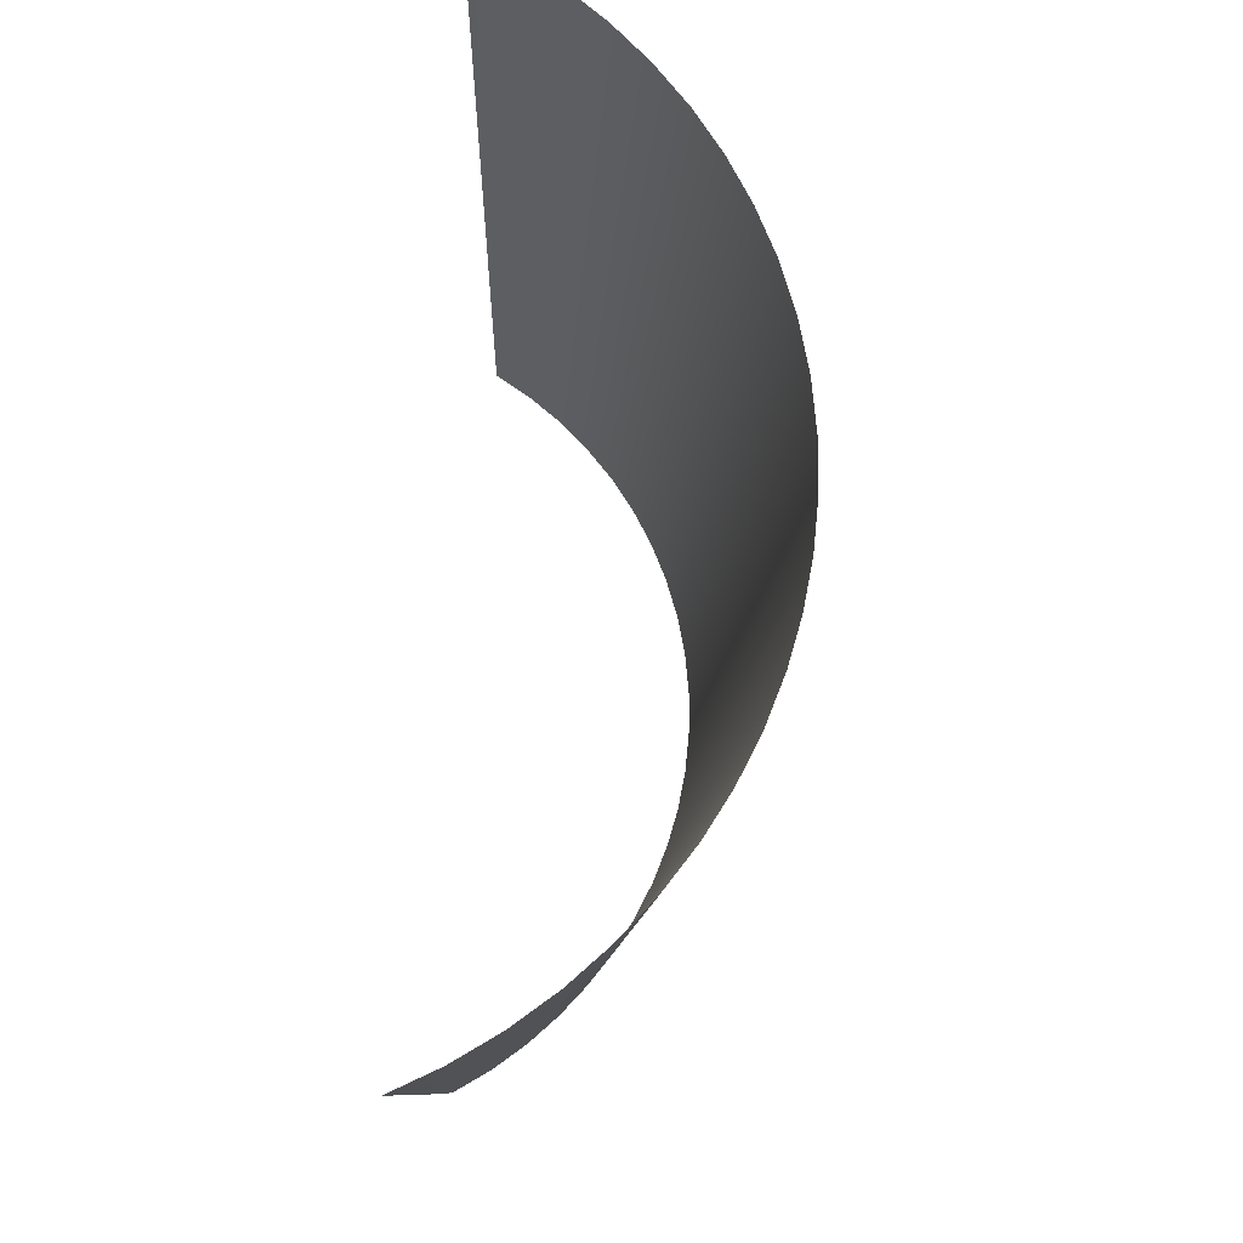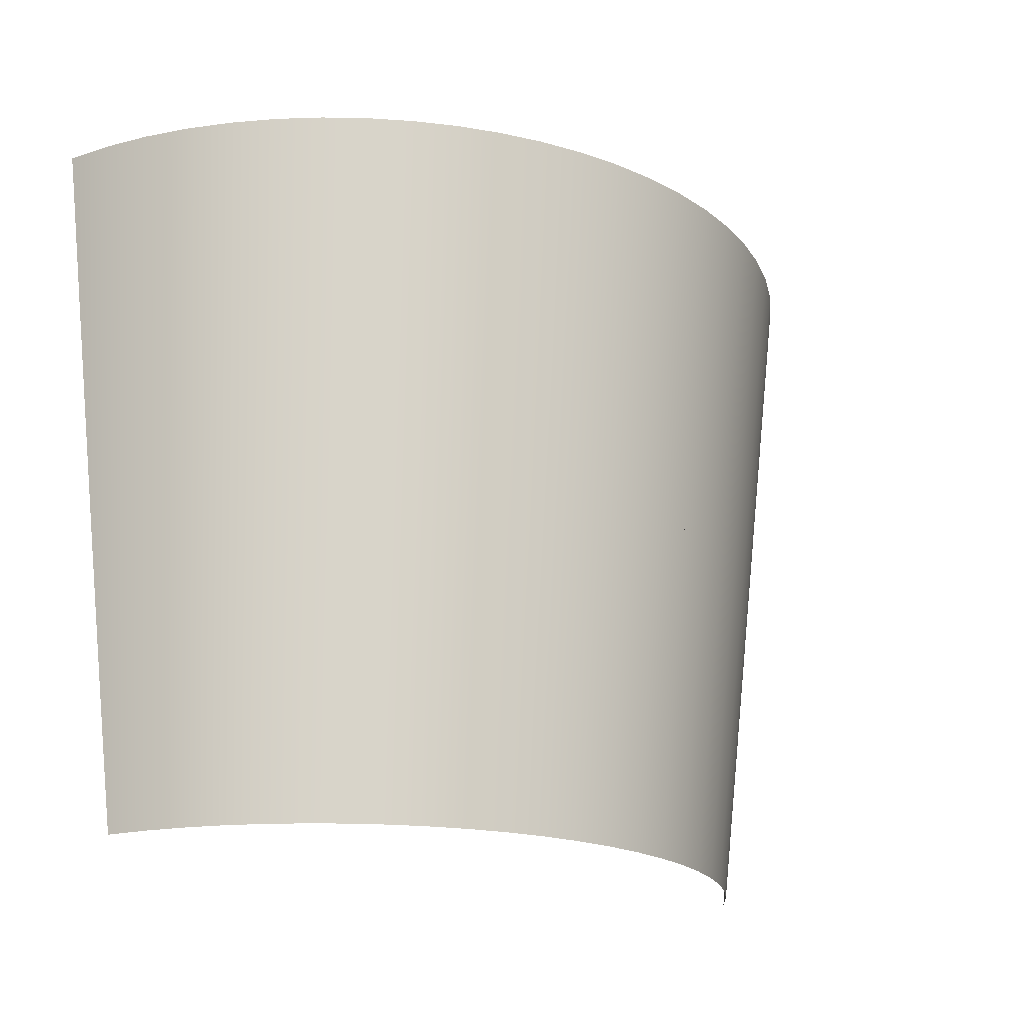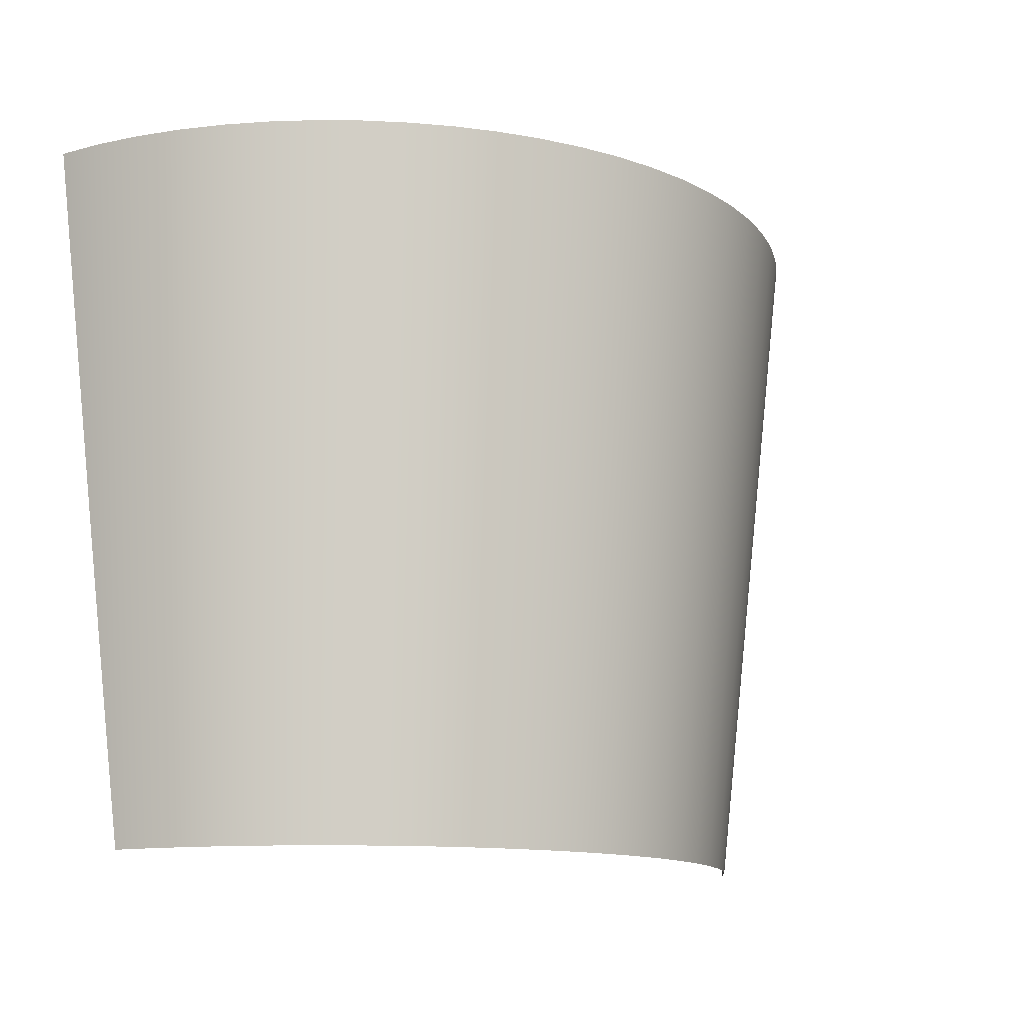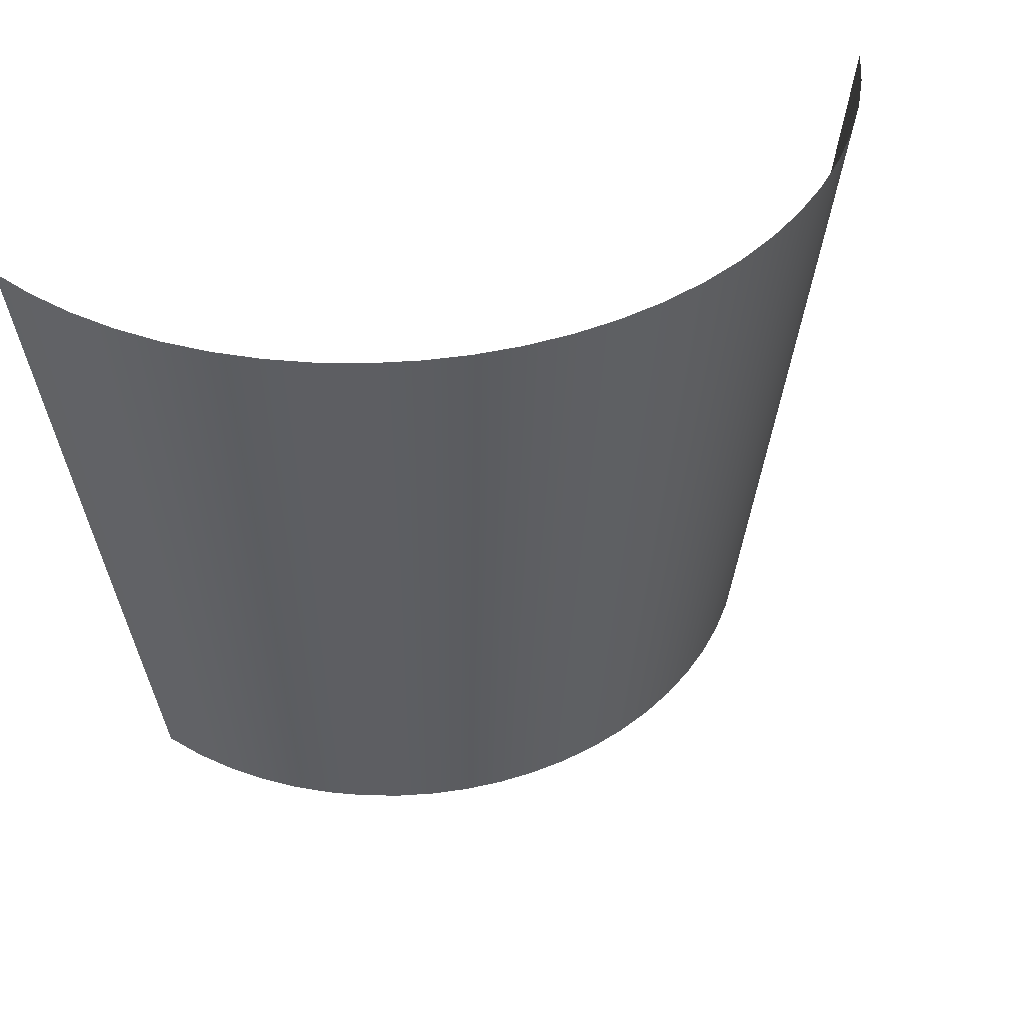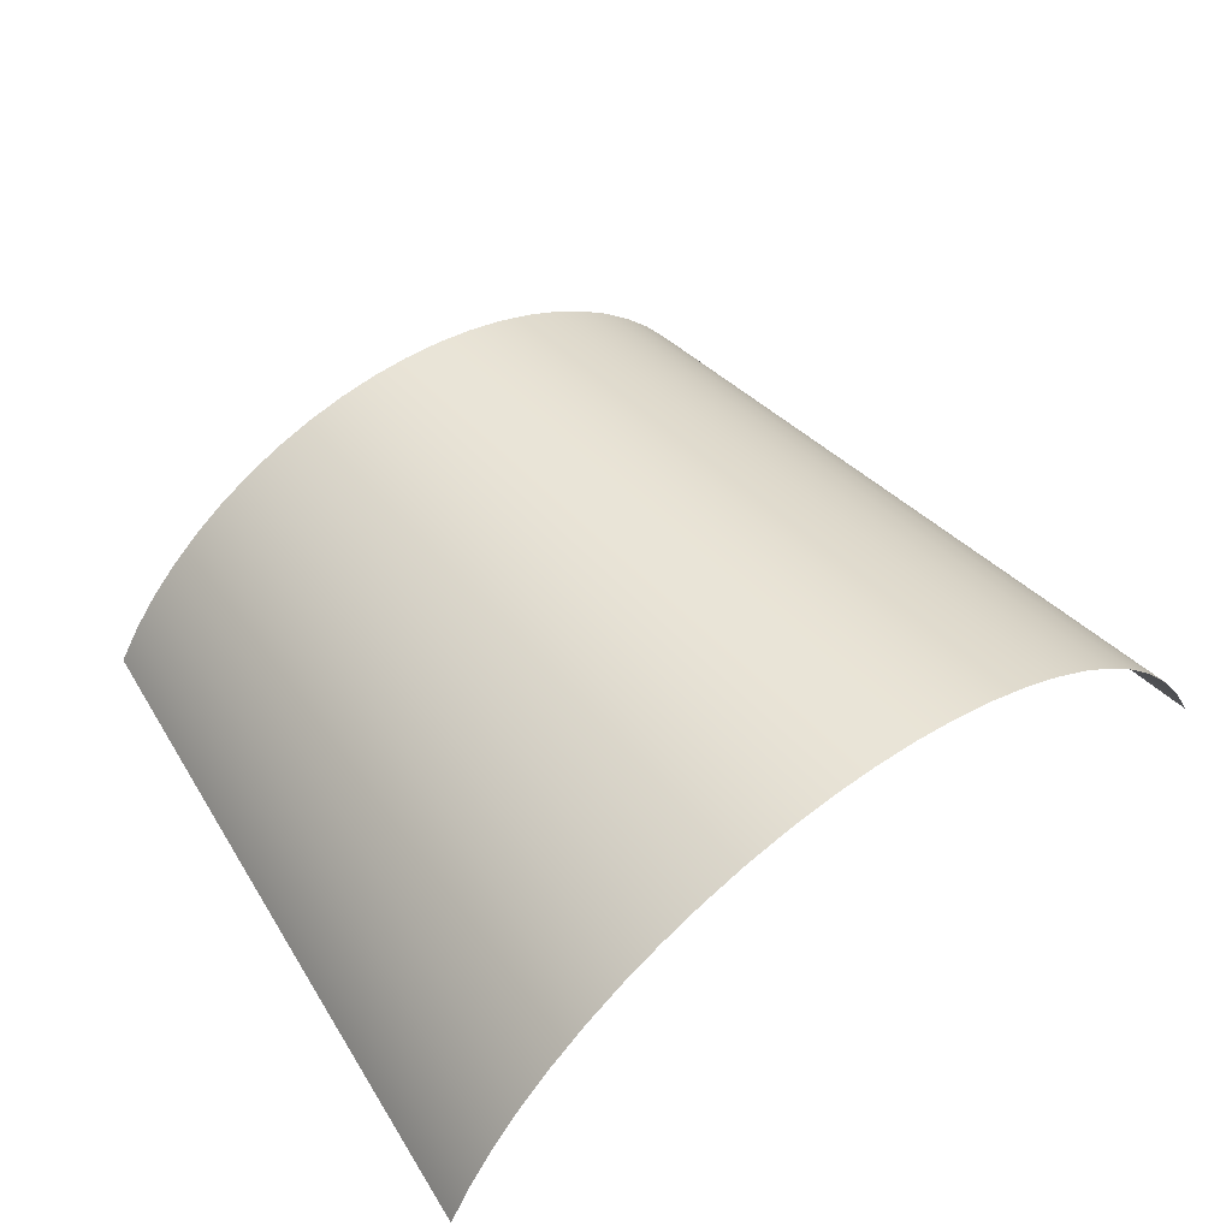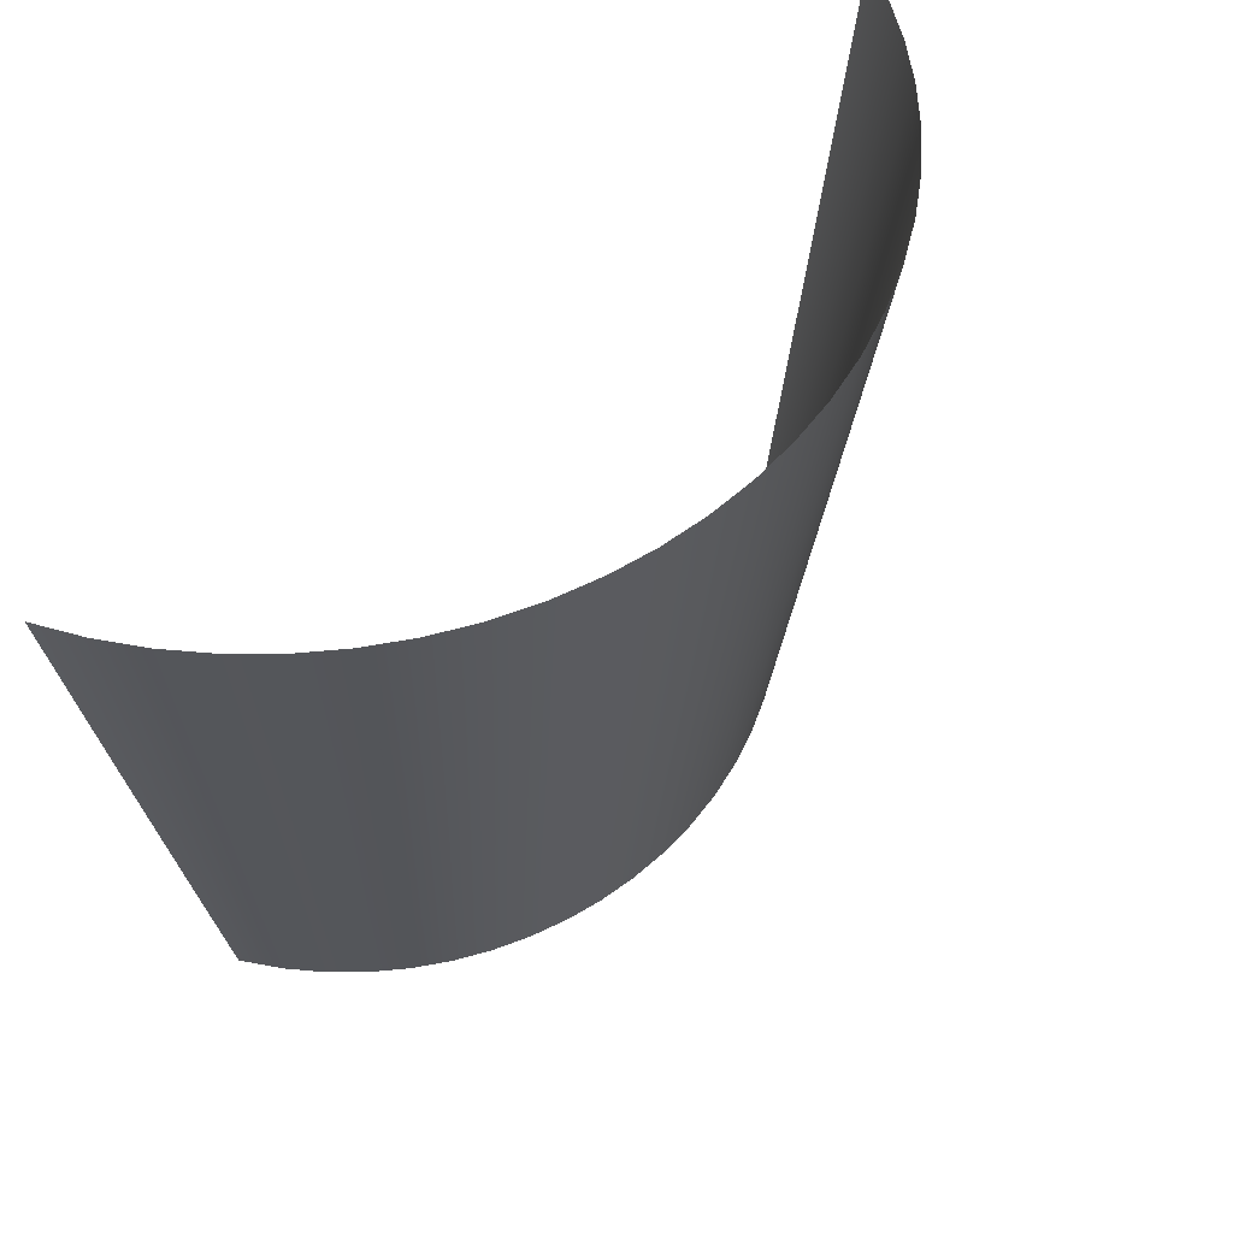
<metadata>
{"format":"obj","ext":"obj","renderer":"f3d","projection":"perspective","resolution":1024,"background":"white","views":[{"elev":73.1,"azim":-87.5,"up":"+Y"},{"elev":-20.2,"azim":-31.4,"up":"+Y"},{"elev":-13.3,"azim":-30.8,"up":"+Y"},{"elev":44.7,"azim":-23.4,"up":"+Y"},{"elev":51.3,"azim":142.4,"up":"+Z"},{"elev":58.0,"azim":-46.0,"up":"+Y"}]}
</metadata>
<code>
v 10.82 -11.76 10.44
v 10.03 -11.76 11.43
v 9.141 -11.76 12.36
v 8.14 -11.76 13.21
v 7.102 -11.76 13.94
v 6 -11.76 14.57
v 4.844 -11.76 15.09
v 3.589 -11.76 15.51
v 2.322 -11.76 15.8
v 1.062 -11.76 15.97
v -0.175 -11.76 16.02
v -1.429 -11.76 15.95
v -2.64 -11.76 15.76
v -3.786 -11.76 15.49
v -4.993 -11.76 15.07
v -6.144 -11.76 14.56
v -7.216 -11.76 13.94
v -8.245 -11.76 13.23
v -9.213 -11.76 12.4
v -10.11 -11.76 11.48
v -10.91 -11.76 10.48
v 12.21 -4.268 9.807
v 11.48 -4.268 10.92
v 10.65 -4.268 11.97
v 9.704 -4.268 12.95
v 8.641 -4.268 13.86
v 7.54 -4.268 14.64
v 6.371 -4.268 15.3
v 5.144 -4.268 15.85
v 3.812 -4.268 16.3
v 2.467 -4.268 16.61
v 1.13 -4.268 16.79
v -0.1823 -4.268 16.84
v -1.513 -4.268 16.76
v -2.798 -4.268 16.57
v -4.014 -4.268 16.28
v -5.295 -4.268 15.84
v -6.517 -4.268 15.29
v -7.655 -4.268 14.64
v -8.746 -4.268 13.88
v -9.774 -4.268 13
v -10.72 -4.268 12.03
v -11.58 -4.268 10.96
v -12.32 -4.268 9.821
v 12.92 3.23 10.22
v 12.15 3.23 11.4
v 11.26 3.23 12.51
v 10.27 3.23 13.55
v 9.143 3.23 14.51
v 7.978 3.23 15.33
v 6.741 3.23 16.03
v 5.444 3.23 16.61
v 4.035 3.23 17.09
v 2.613 3.23 17.42
v 1.198 3.23 17.6
v -0.1897 3.23 17.66
v -1.597 3.23 17.58
v -2.957 3.23 17.38
v -4.243 3.23 17.07
v -5.598 3.23 16.6
v -6.89 3.23 16.02
v -8.093 3.23 15.33
v -9.248 3.23 14.53
v -10.34 3.23 13.6
v -11.34 3.23 12.57
v -12.24 3.23 11.44
v -13.03 3.23 10.24
v 14.32 10.73 9.315
v 13.62 10.73 10.64
v 12.82 10.73 11.88
v 11.88 10.73 13.05
v 10.83 10.73 14.15
v 9.644 10.73 15.16
v 8.416 10.73 16.02
v 7.112 10.73 16.76
v 5.744 10.73 17.38
v 4.258 10.73 17.88
v 2.758 10.73 18.23
v 1.267 10.73 18.42
v -0.1971 10.73 18.48
v -1.682 10.73 18.4
v -3.115 10.73 18.18
v -4.471 10.73 17.85
v -5.9 10.73 17.37
v -7.262 10.73 16.75
v -8.532 10.73 16.03
v -9.75 10.73 15.18
v -10.9 10.73 14.2
v -11.95 10.73 13.12
v -12.91 10.73 11.93
v -13.74 10.73 10.65
v -14.44 10.73 9.315
v -14.1 7.914 9.315
v -13.76 5.102 9.315
v -13.42 2.291 9.315
v -13.07 -0.521 9.315
v -12.72 -3.332 9.315
v -12.37 -6.144 9.315
v -12.02 -8.954 9.315
v -11.67 -11.76 9.315
v 11.55 -11.76 9.315
v 11.9 -8.954 9.315
v 12.25 -6.143 9.315
v 12.6 -3.332 9.315
v 12.95 -0.521 9.315
v 13.29 2.291 9.315
v 13.63 5.102 9.315
v 13.98 7.915 9.315
f 24 2 1 23 46 70 71 47
f 25 3 2 24 47 71 72 48
f 26 4 3 25 48 72 73 49
f 27 5 4 26 49 73 74 50
f 28 6 5 27 50 74 75 51
f 29 7 6 28 51 75 76 52
f 30 8 7 29 52 76 77 53
f 31 9 8 30 53 77 78 54
f 32 10 9 31 54 78 79 55
f 33 11 10 32 55 79 80 56
f 34 12 11 33 56 80 81 57
f 35 13 12 34 57 81 82 58
f 36 14 13 35 58 82 83 59
f 37 15 14 36 59 83 84 60
f 38 16 15 37 60 84 85 61
f 39 17 16 38 61 85 86 62
f 40 18 17 39 62 86 87 63
f 41 19 18 40 63 87 88 64
f 42 20 19 41 64 88 89 65
f 46 23 1 22 45 69 70
f 66 43 21 20 42 65 89 90
f 67 44 21 43 66 90 91
f 102 1 101
f 22 102 103
f 22 103 104
f 102 22 1
f 99 100 21
f 99 44 98
f 44 99 21
f 98 44 97
f 44 96 97
f 45 22 105
f 106 45 105
f 108 69 107
f 107 69 45
f 106 107 45
f 69 108 68
f 95 96 67
f 96 44 67
f 67 94 95
f 94 67 91
f 94 91 93
f 91 92 93
f 22 104 105

</code>
